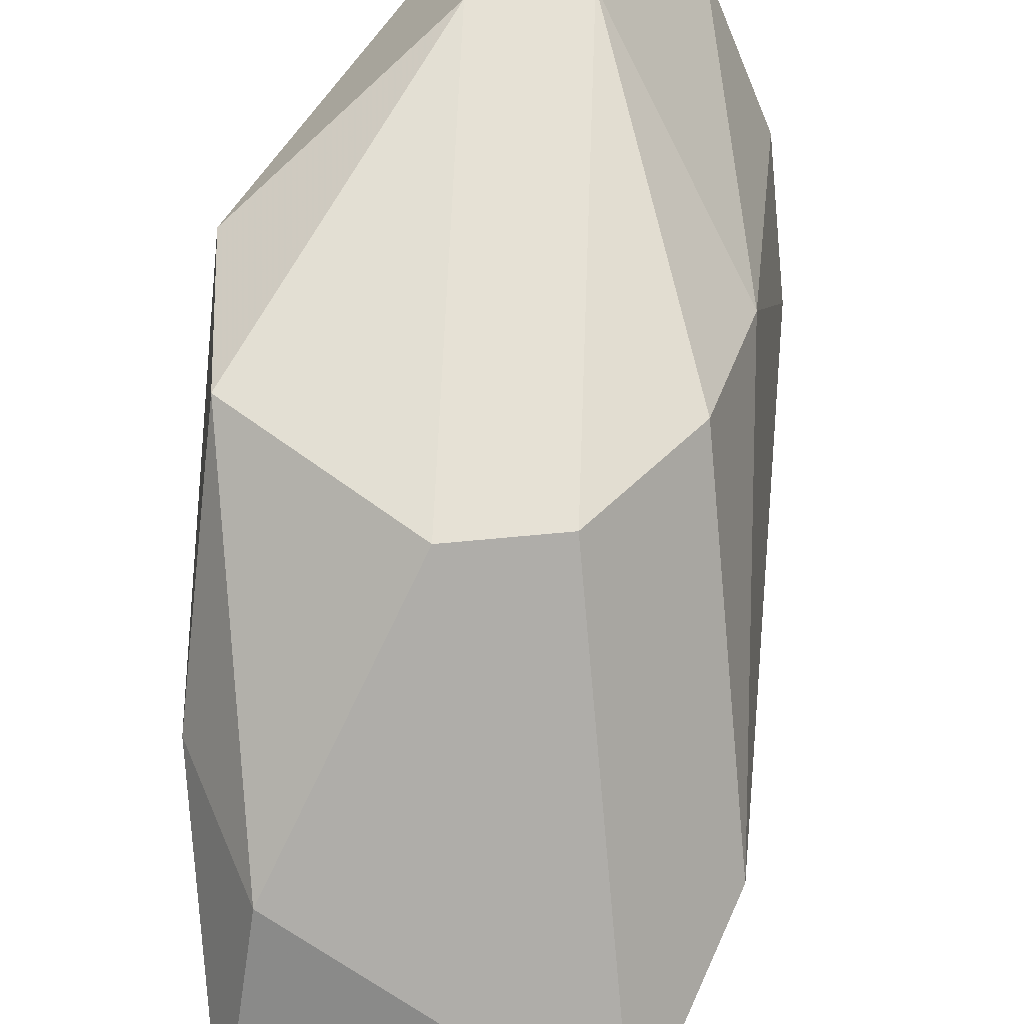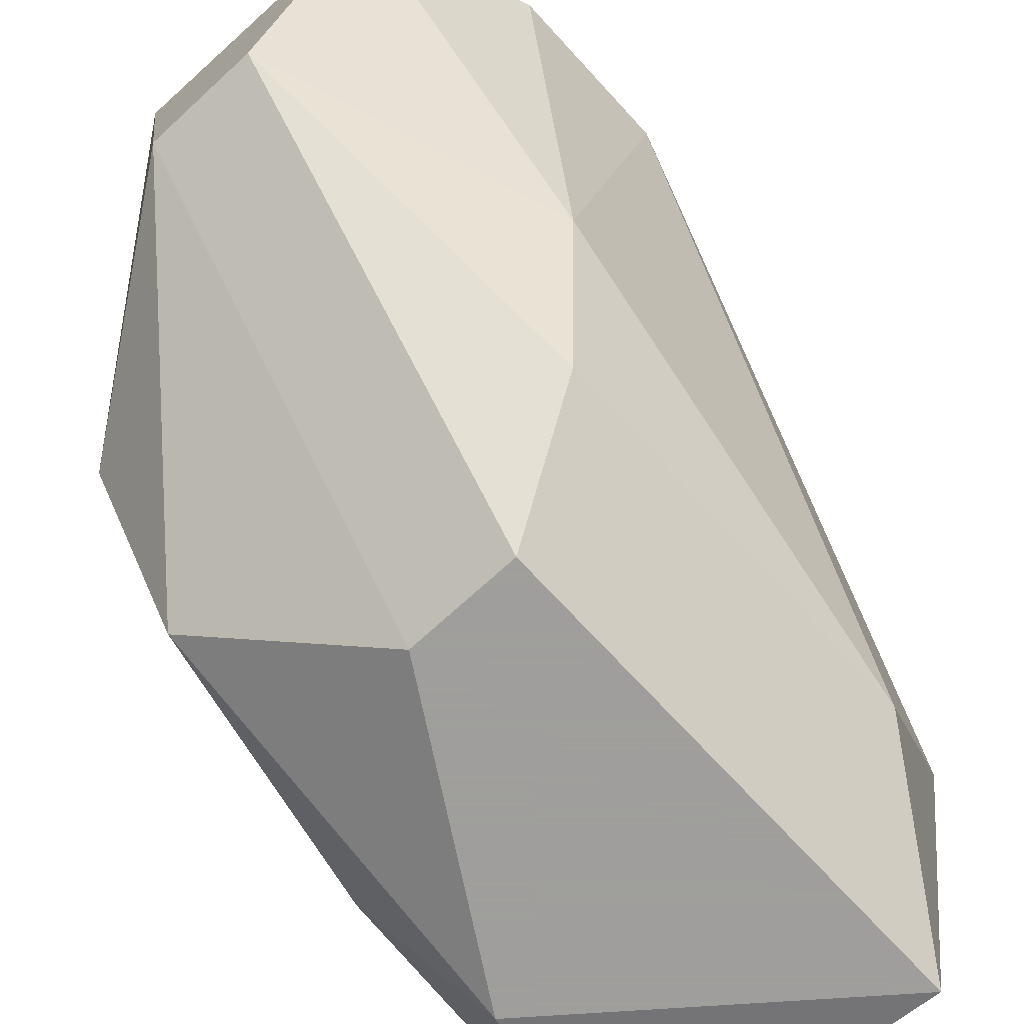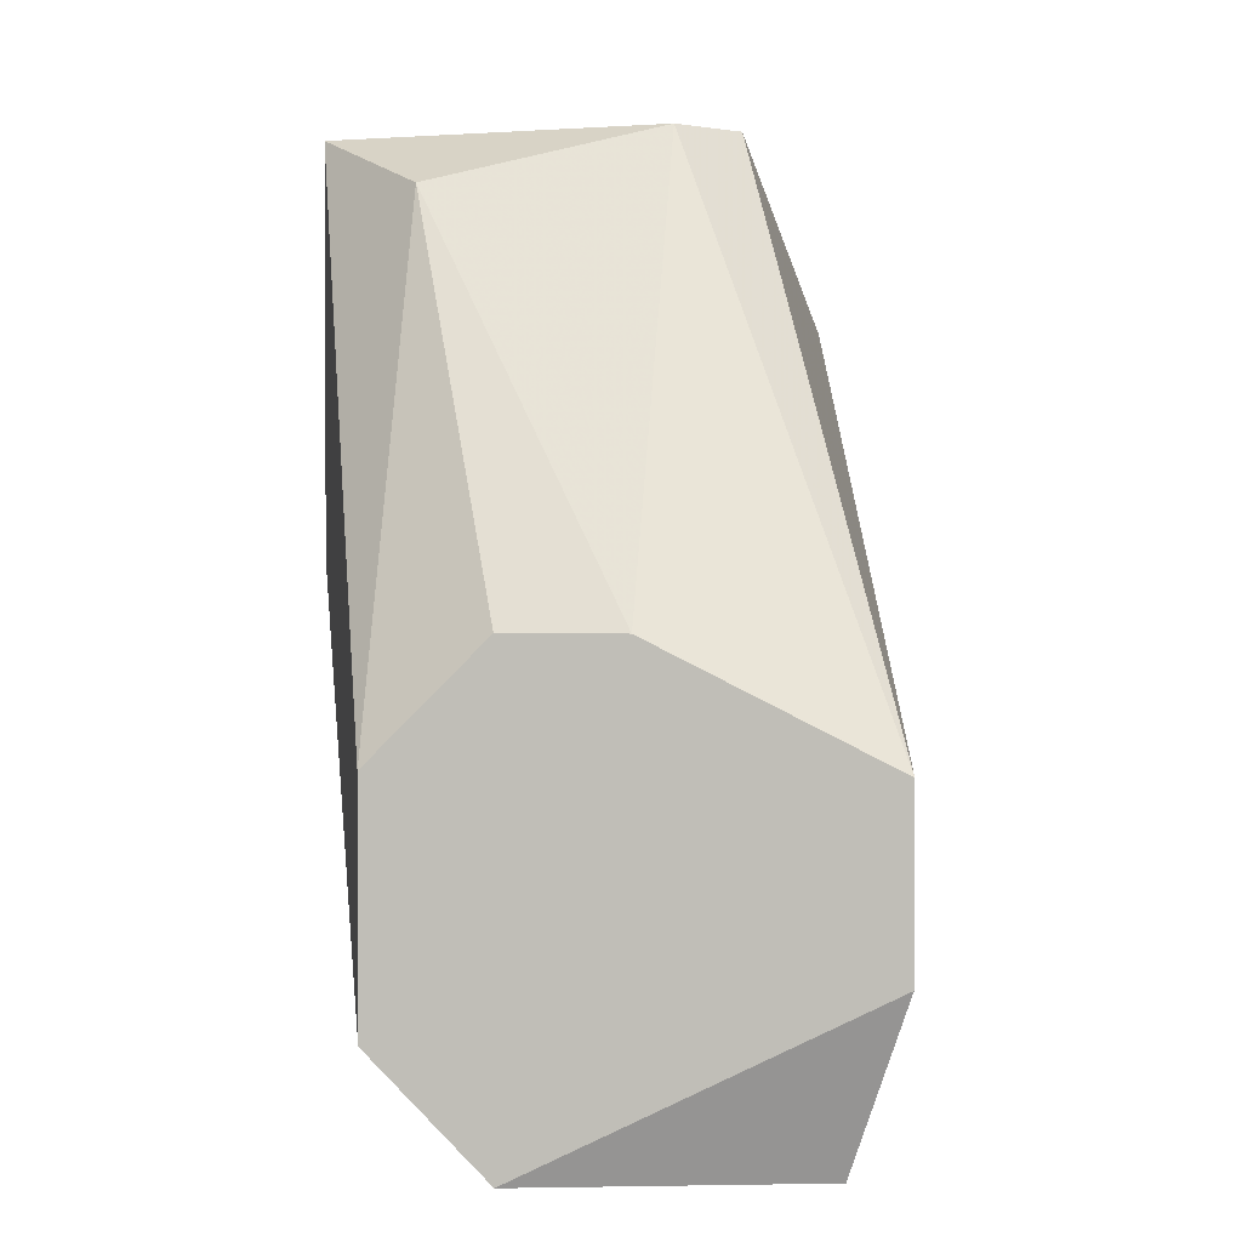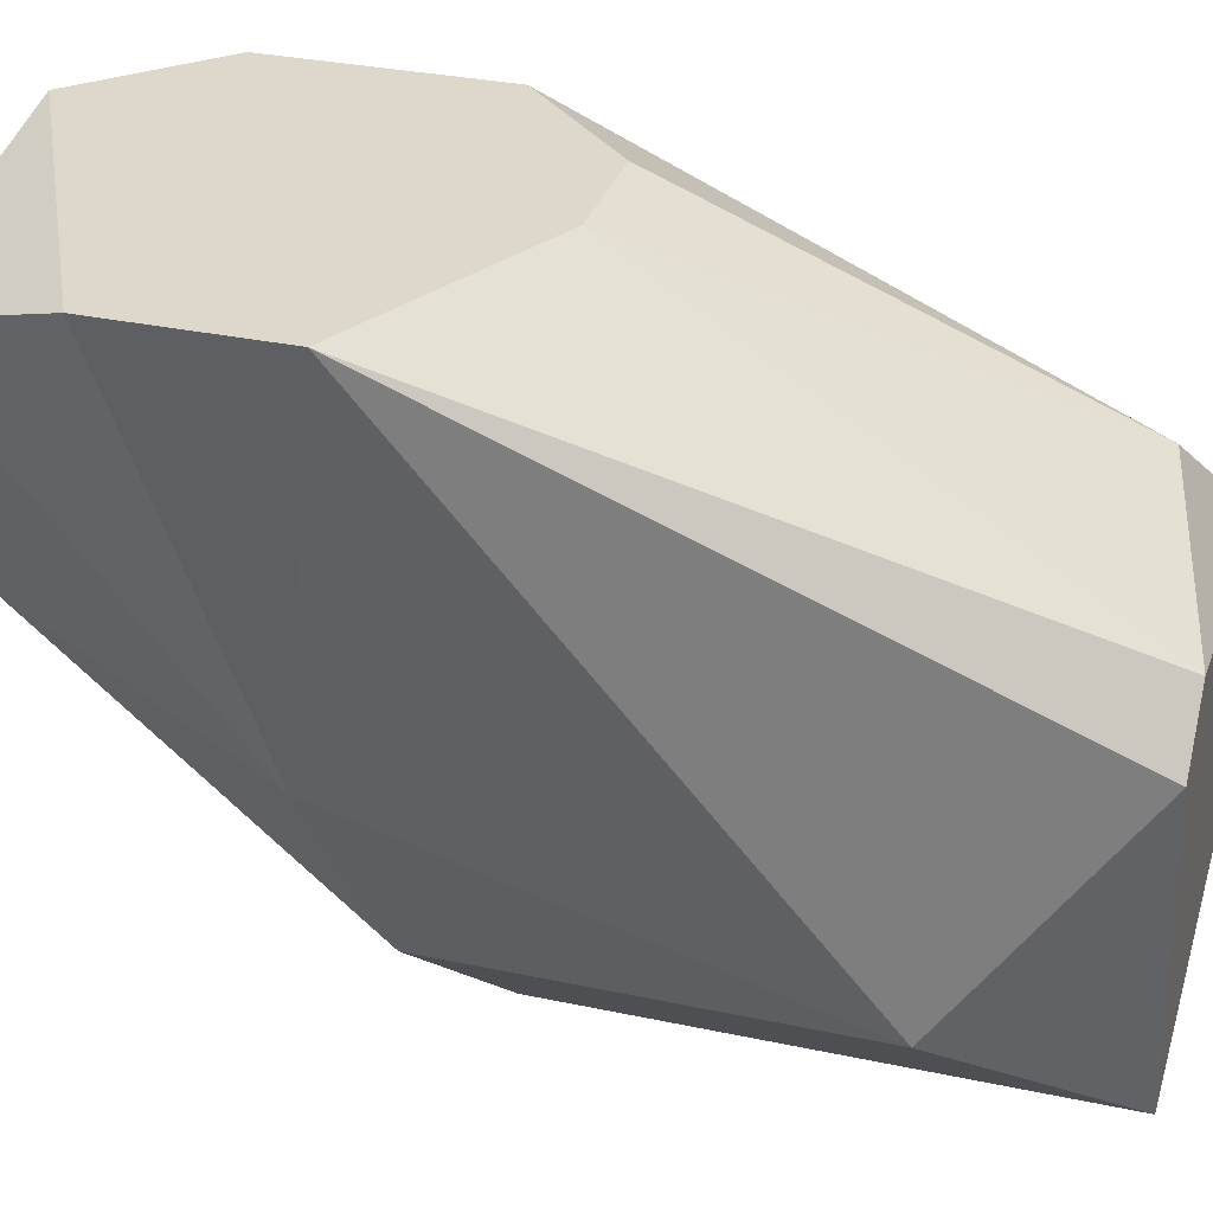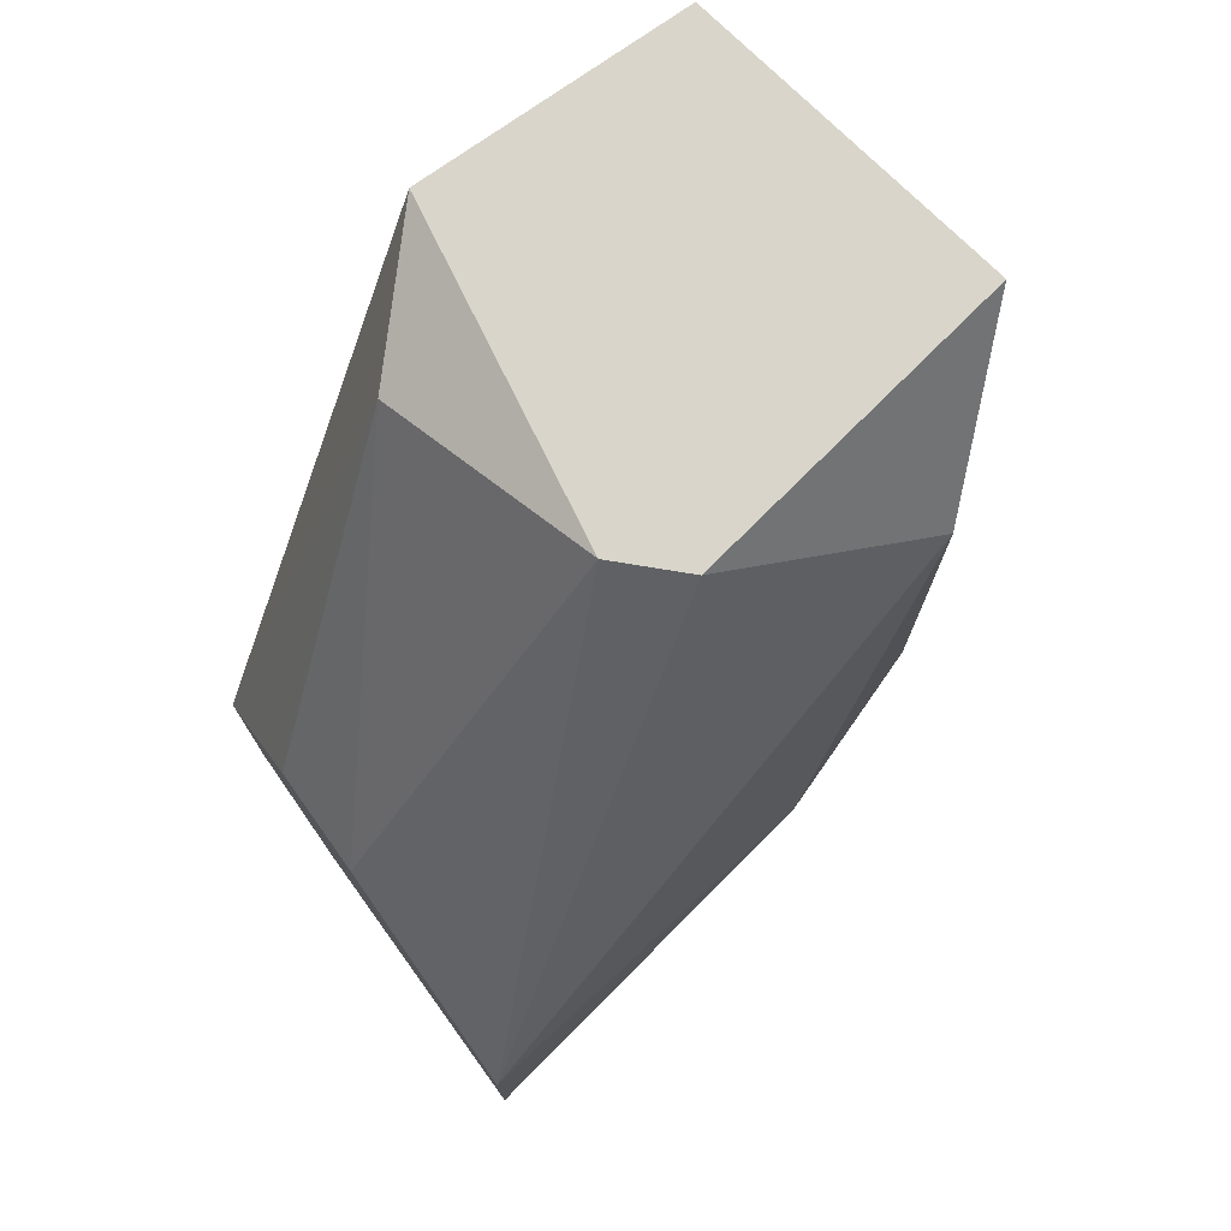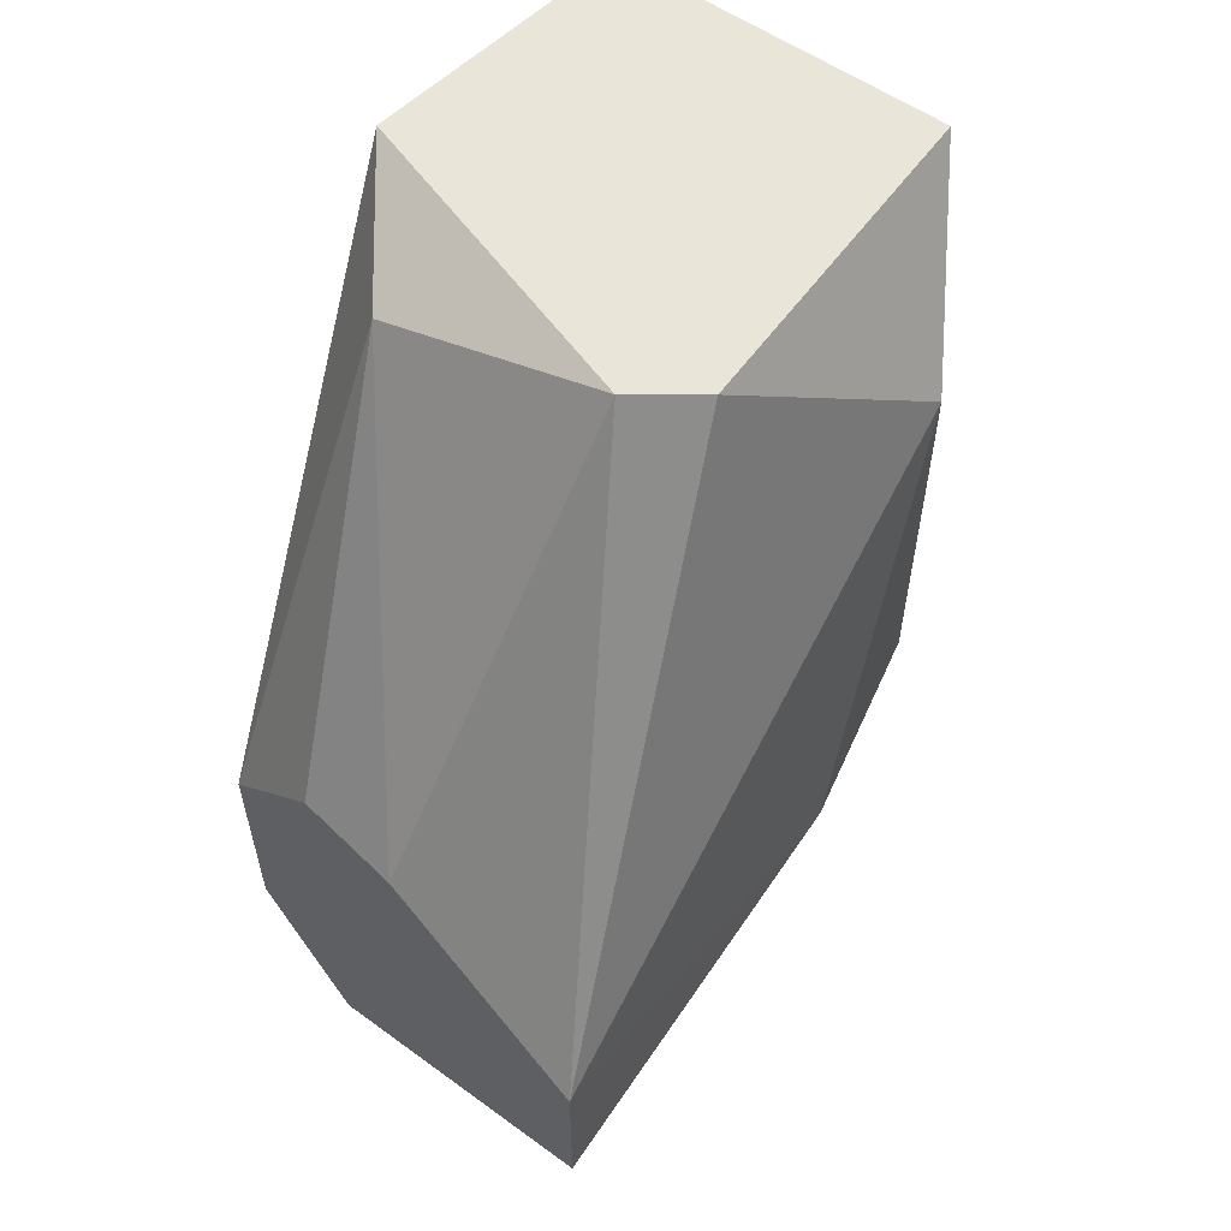
<metadata>
{"format":"obj","ext":"obj","renderer":"f3d","projection":"perspective","resolution":1024,"background":"white","views":[{"elev":-77.3,"azim":-174.8,"up":"+Y"},{"elev":-71.1,"azim":-137.4,"up":"+Y"},{"elev":1.7,"azim":-172.0,"up":"+Z"},{"elev":31.5,"azim":-73.2,"up":"+Y"},{"elev":74.7,"azim":-125.6,"up":"+Z"},{"elev":58.0,"azim":-134.9,"up":"+Z"}]}
</metadata>
<code>
v 0.05017 0.008541 -0.01469
v 0.04828 -0.002787 -0.01564
v 0.05017 -0.002787 -0.01564
v 0.04828 -0.002787 -0.007143
v 0.04451 0.008541 -0.01941
v 0.053 0.001935 -0.01941
v 0.05394 -0.001842 -0.007143
v 0.04828 0.003821 -0.007143
v 0.05206 0.008541 -0.02036
v 0.04734 0.002877 -0.02224
v 0.05394 0.002877 -0.007143
v 0.04639 -0.000898 -0.009975
v 0.04639 -0.000898 -0.01658
v 0.04451 0.008541 -0.01658
v 0.05017 0.008541 -0.02224
v 0.053 -0.000898 -0.01752
v 0.05394 0.002877 -0.01375
v 0.04545 0.007596 -0.02224
v 0.04734 0.002877 -0.007143
v 0.053 -0.002787 -0.01092
v 0.04545 0.001935 -0.01752
v 0.04922 0.002877 -0.02224
v 0.05206 0.008541 -0.01658
v 0.05206 0.004764 -0.008087
v 0.05394 -0.000898 -0.01281
v 0.04828 0.008541 -0.01469
f 8 24 26
f 2 3 4
f 4 7 8
f 5 1 9
f 3 2 10
f 8 7 11
f 2 4 12
f 10 2 13
f 2 12 13
f 1 5 14
f 5 9 15
f 9 6 15
f 6 9 17
f 11 7 17
f 9 11 17
f 5 15 18
f 15 10 18
f 4 8 19
f 12 4 19
f 8 14 19
f 14 12 19
f 4 3 20
f 7 4 20
f 3 16 20
f 10 13 21
f 13 12 21
f 14 5 21
f 12 14 21
f 18 10 21
f 5 18 21
f 3 10 22
f 15 6 22
f 10 15 22
f 6 16 22
f 16 3 22
f 9 1 23
f 11 9 23
f 11 23 24
f 8 11 24
f 23 1 24
f 16 6 25
f 6 17 25
f 17 7 25
f 7 20 25
f 20 16 25
f 1 14 26
f 14 8 26
f 24 1 26

</code>
